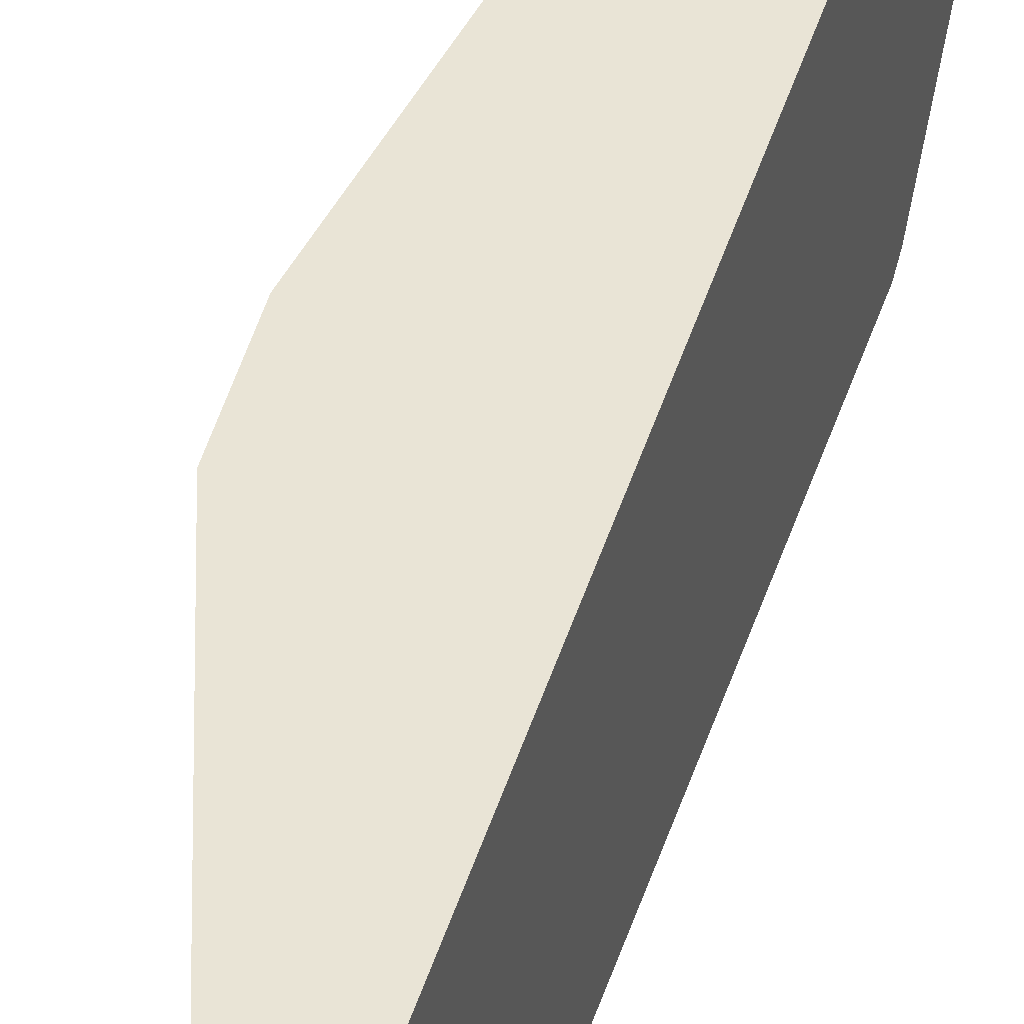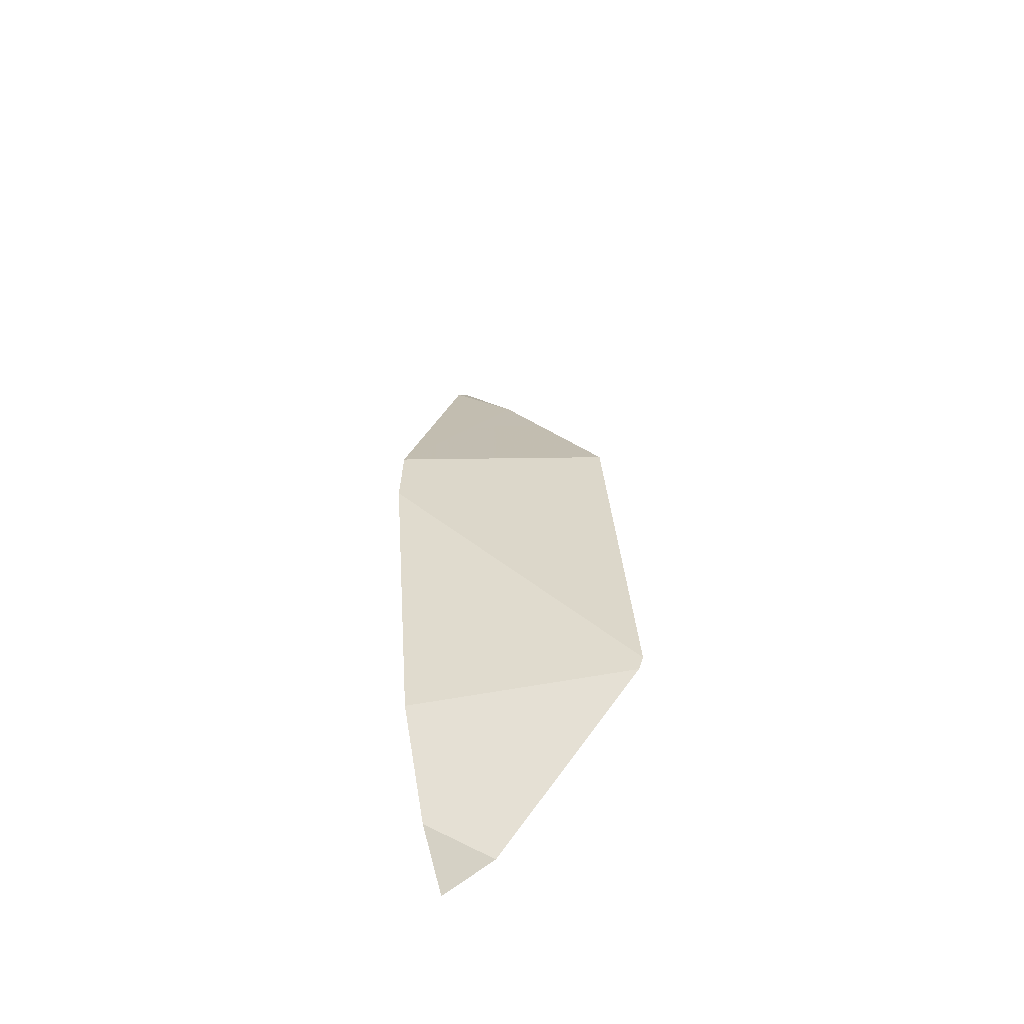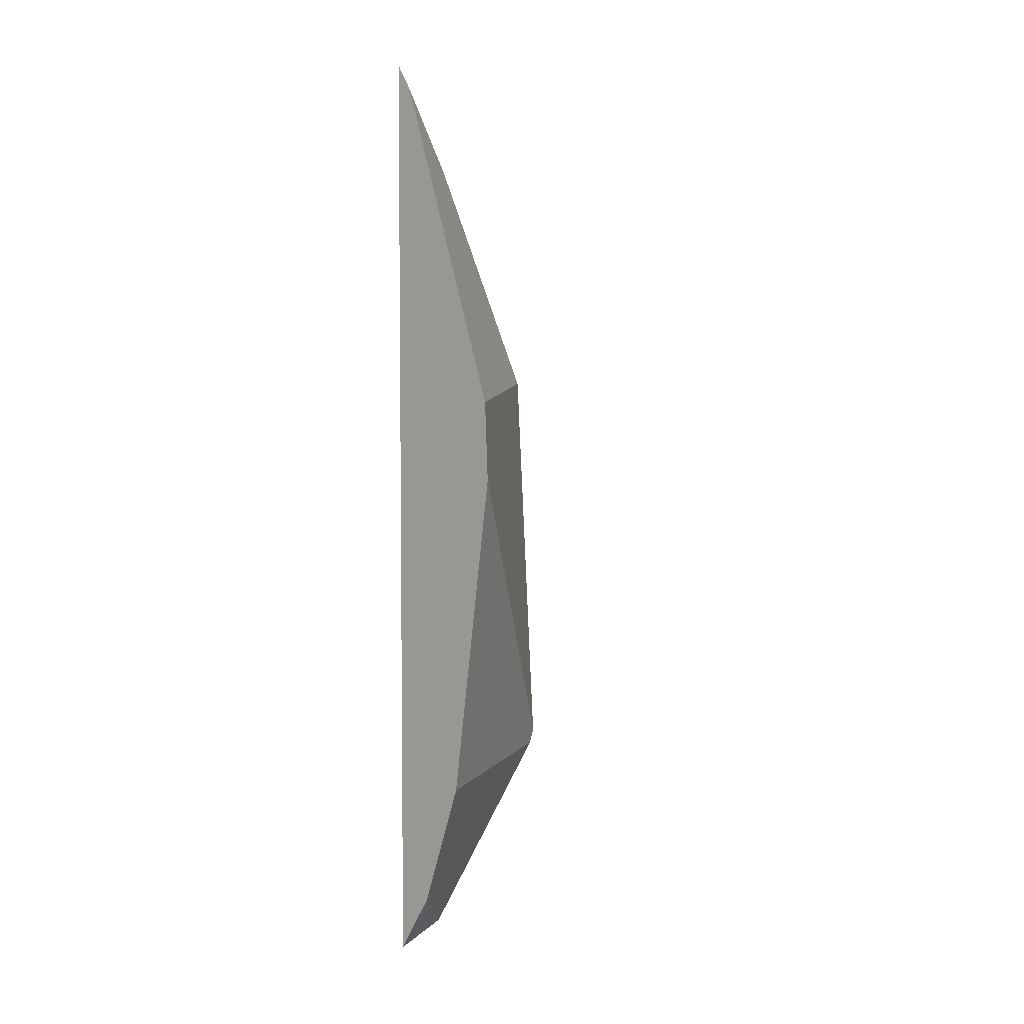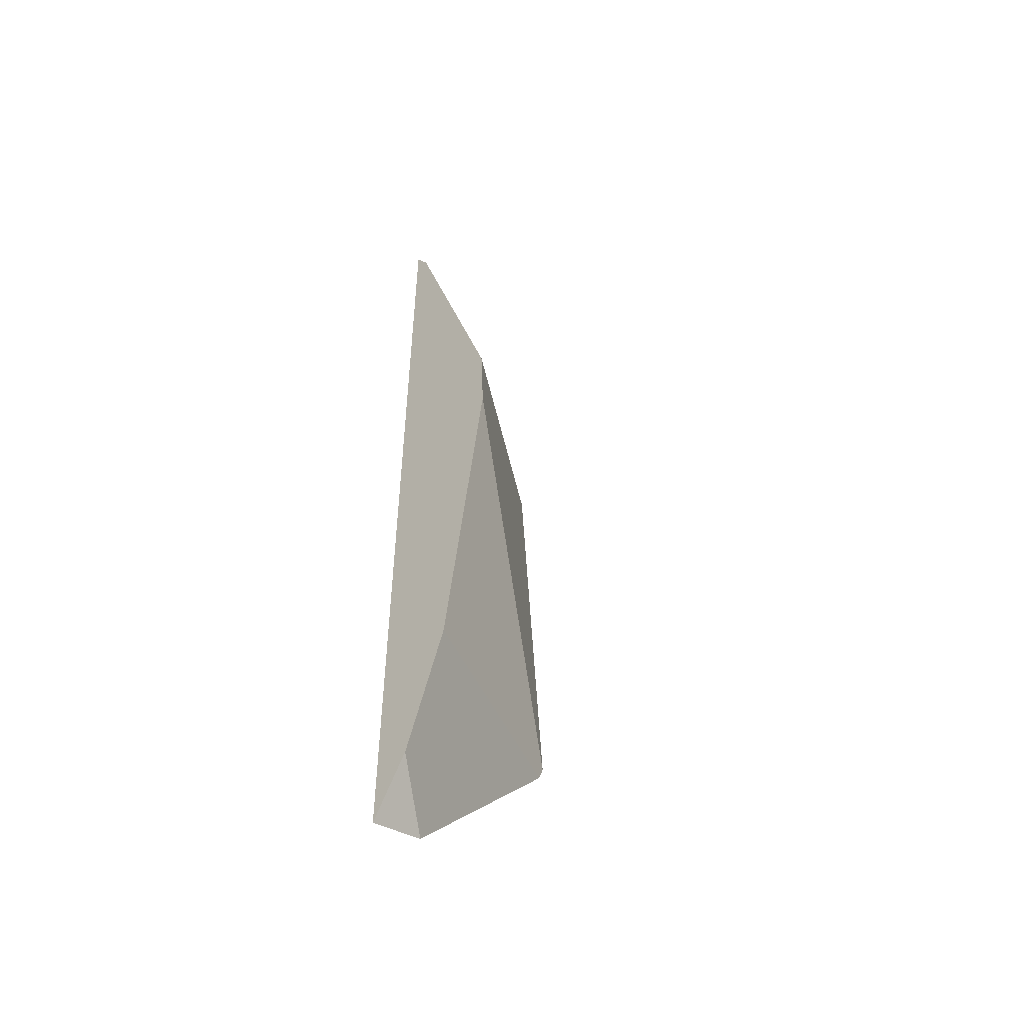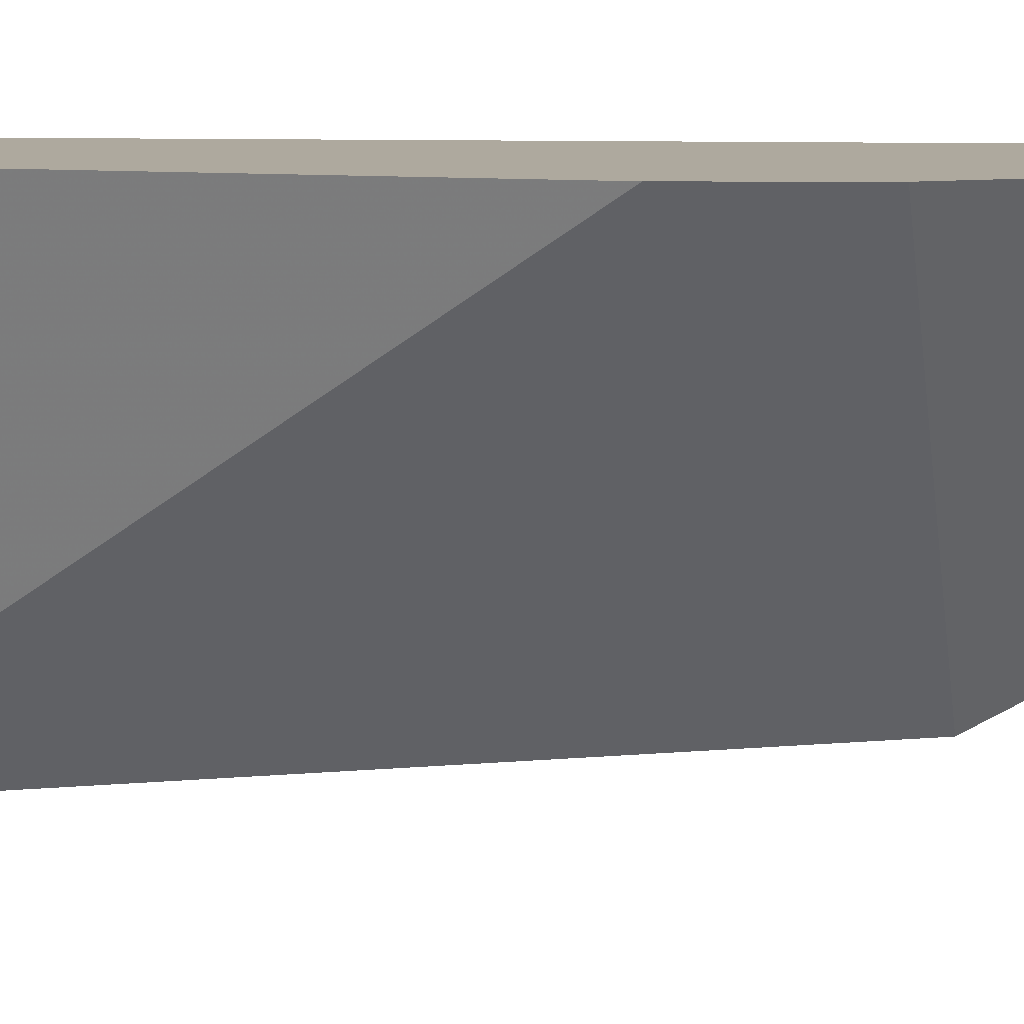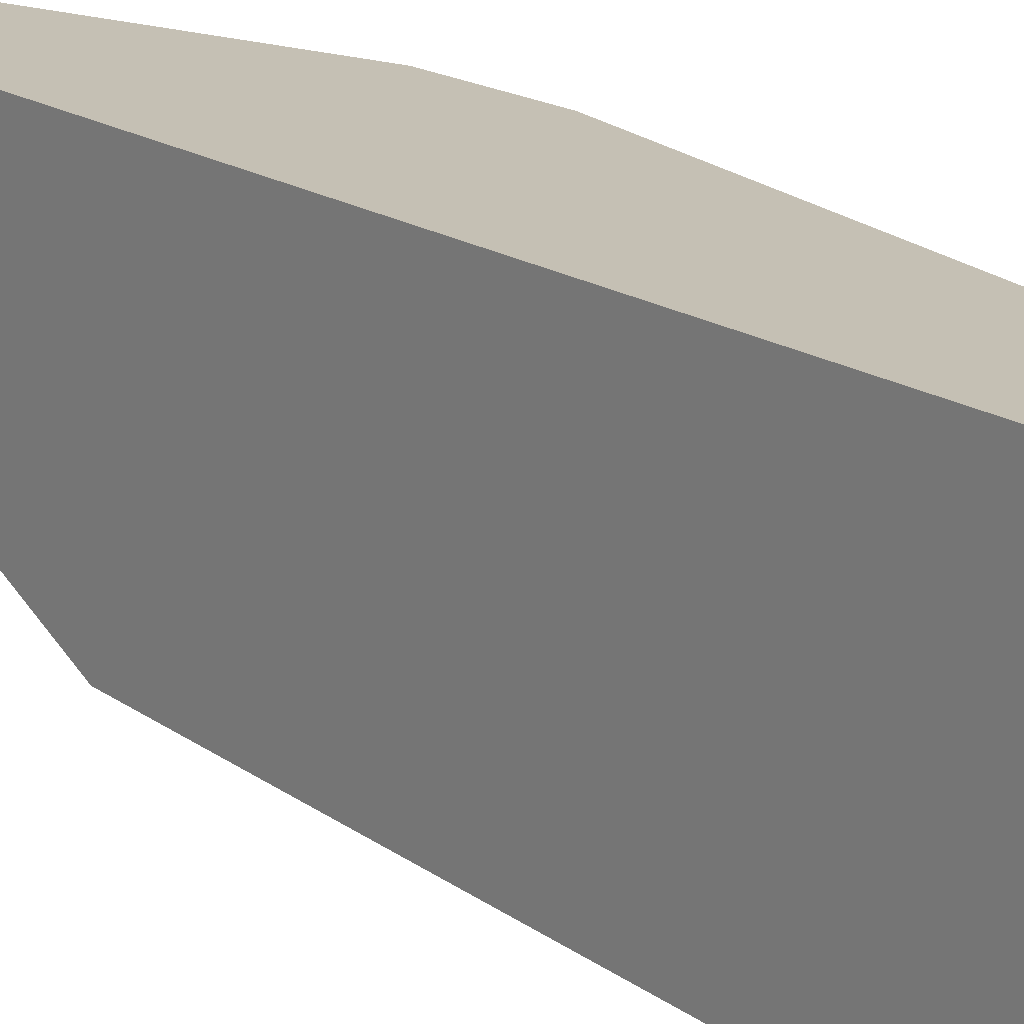
<metadata>
{"format":"obj","ext":"obj","renderer":"f3d","projection":"perspective","resolution":1024,"background":"white","views":[{"elev":42.7,"azim":16.2,"up":"+Y"},{"elev":-57.8,"azim":-59.6,"up":"+Z"},{"elev":4.5,"azim":-139.2,"up":"+Z"},{"elev":-50.9,"azim":-136.2,"up":"+Z"},{"elev":9.0,"azim":-86.7,"up":"+Y"},{"elev":18.3,"azim":140.0,"up":"+Y"}]}
</metadata>
<code>
v 0.02664 -0.01663 -0.004275
v 0.02639 -0.01595 -0.004339
v 0.02664 -0.01661 -0.004321
v 0.02664 -0.01654 -0.003015
v 0.02627 -0.01595 -0.00307
v 0.02625 -0.01595 -0.003316
v 0.02653 -0.01595 -0.00473
v 0.02664 -0.01624 -0.00473
v 0.02664 -0.01616 -0.002304
v 0.02659 -0.01595 -0.002057
v 0.02664 -0.01595 -0.004917
v 0.02664 -0.01612 -0.004865
v 0.02664 -0.01595 -0.001979
f 2 10 13
f 2 13 11
f 2 11 7
f 3 7 8
f 7 12 8
f 4 9 5
f 5 9 10
f 7 11 12
f 2 5 10
f 9 13 10
f 2 6 5
f 1 11 13
f 1 6 2
f 2 7 3
f 1 3 8
f 1 8 12
f 1 12 11
f 1 2 3
f 1 9 4
f 1 4 5
f 1 5 6
f 1 13 9

</code>
